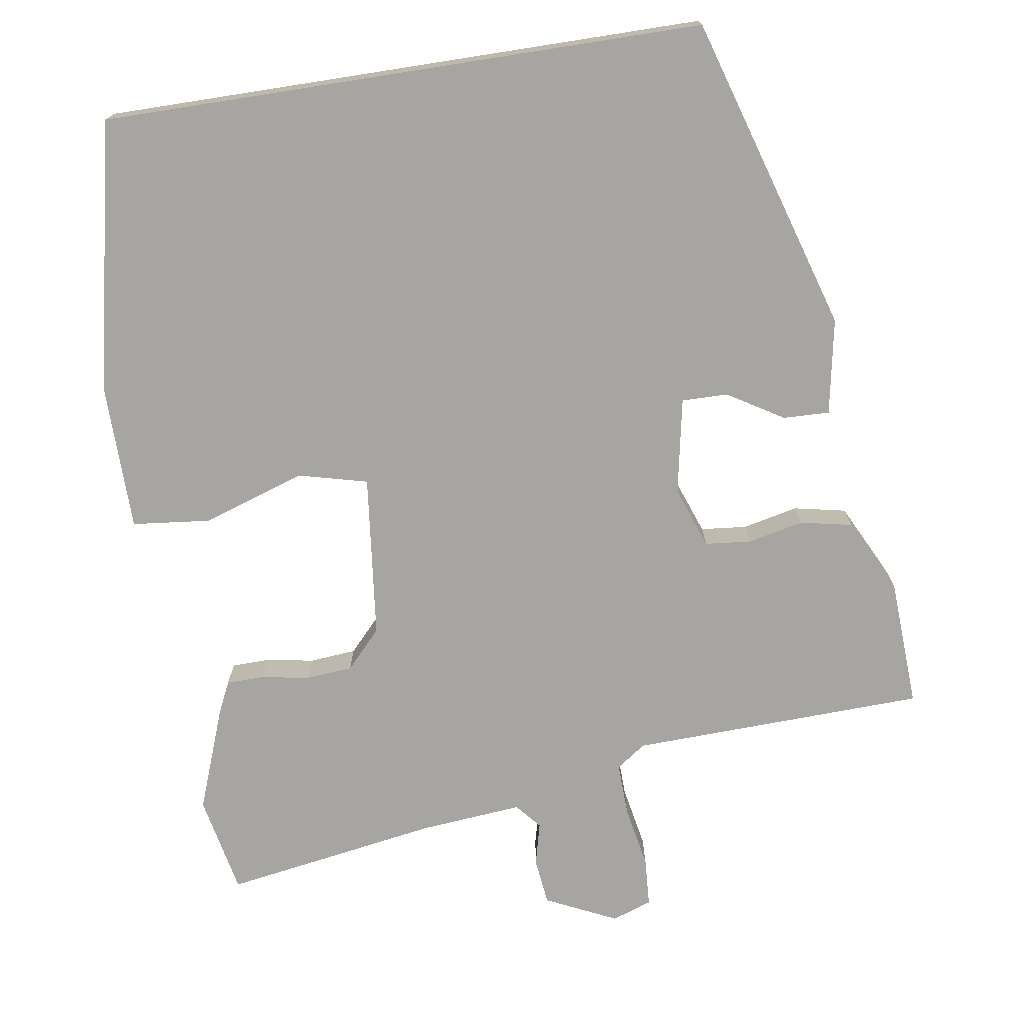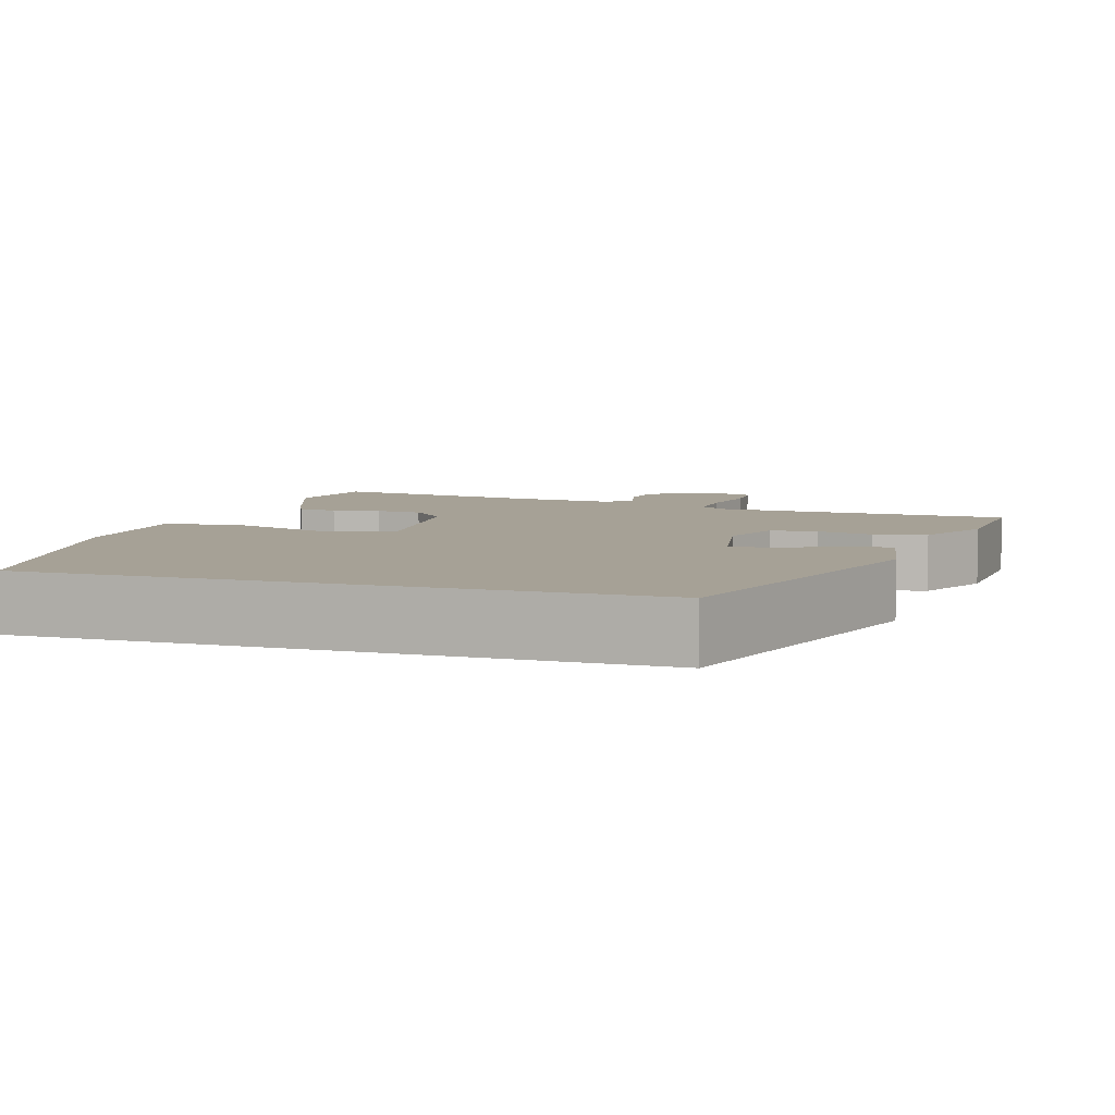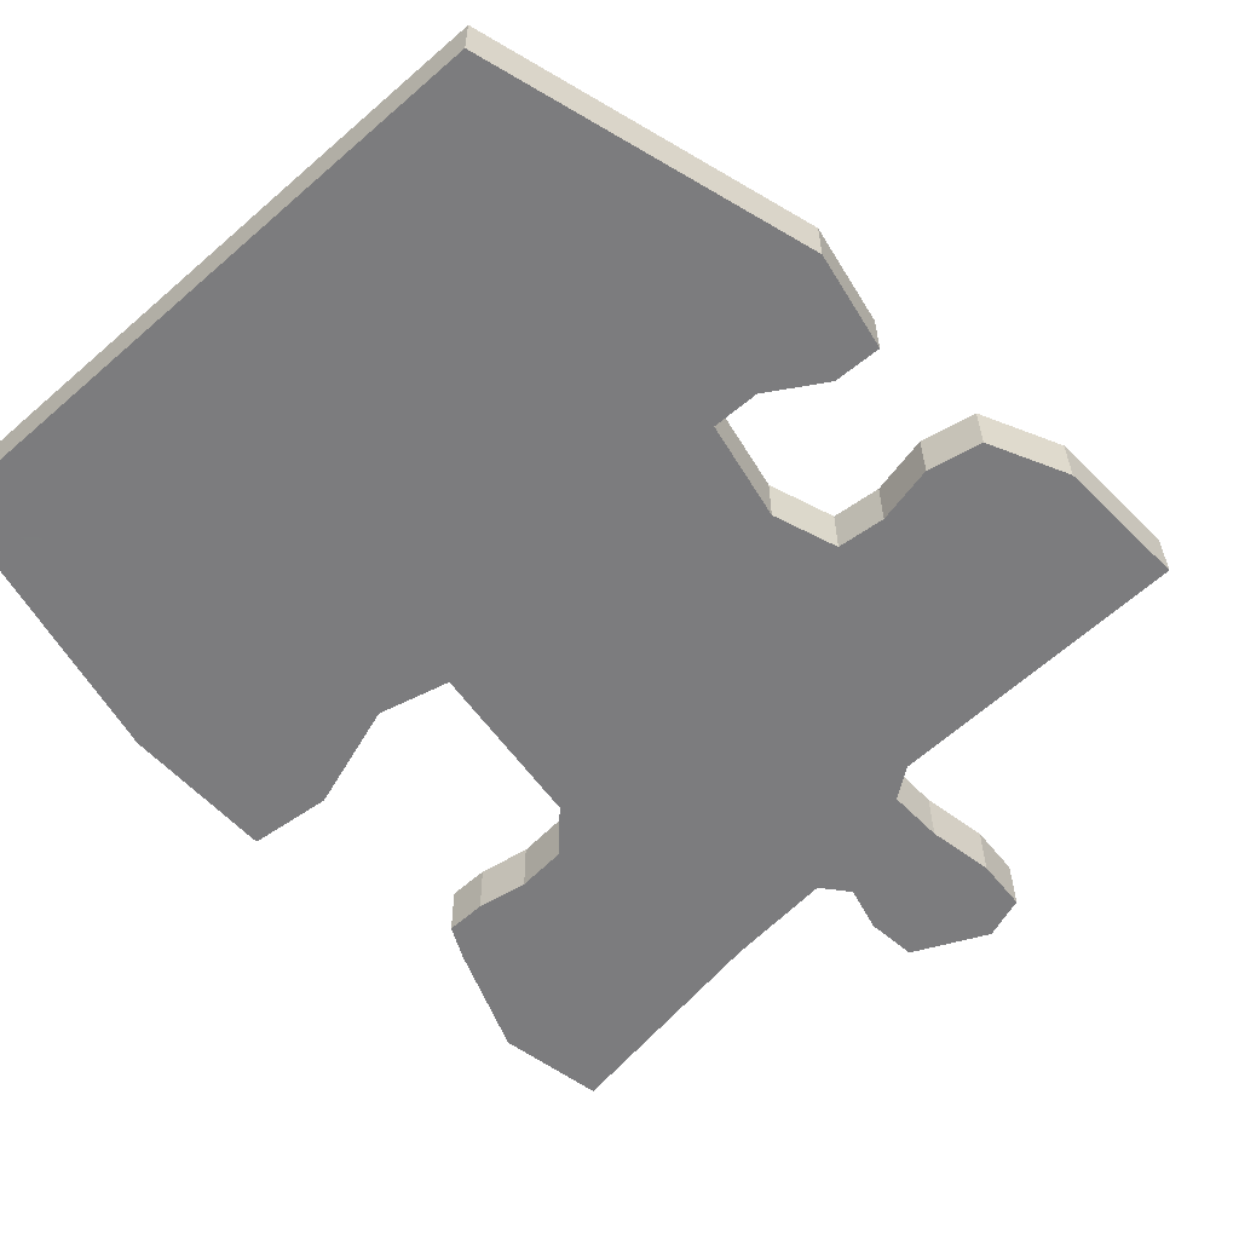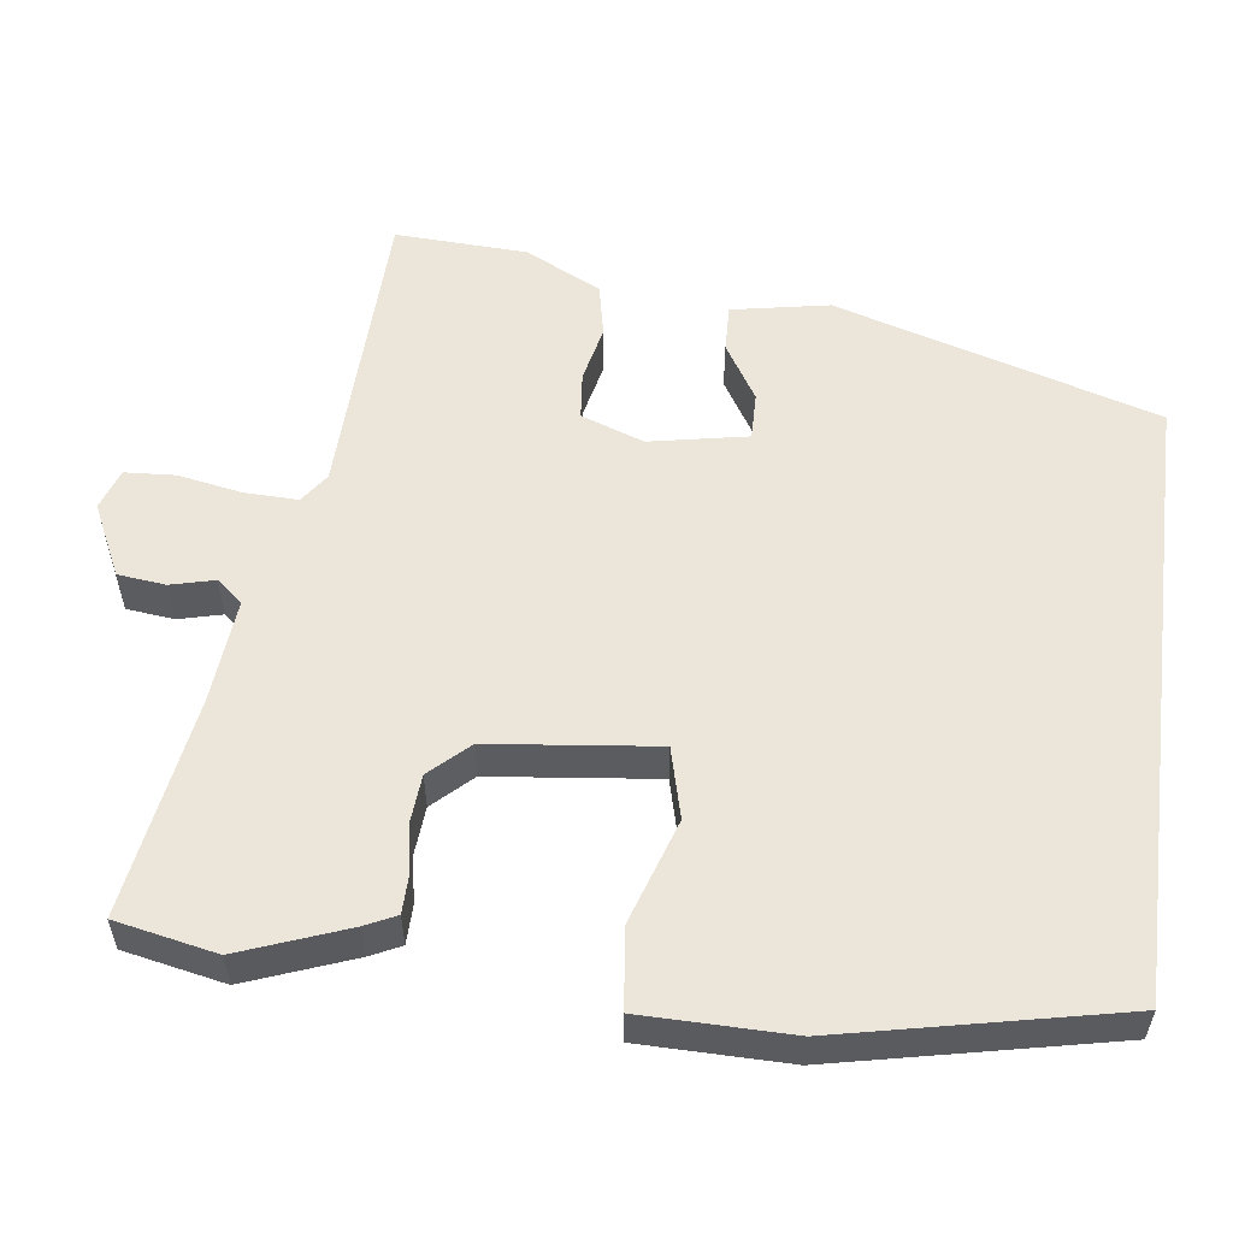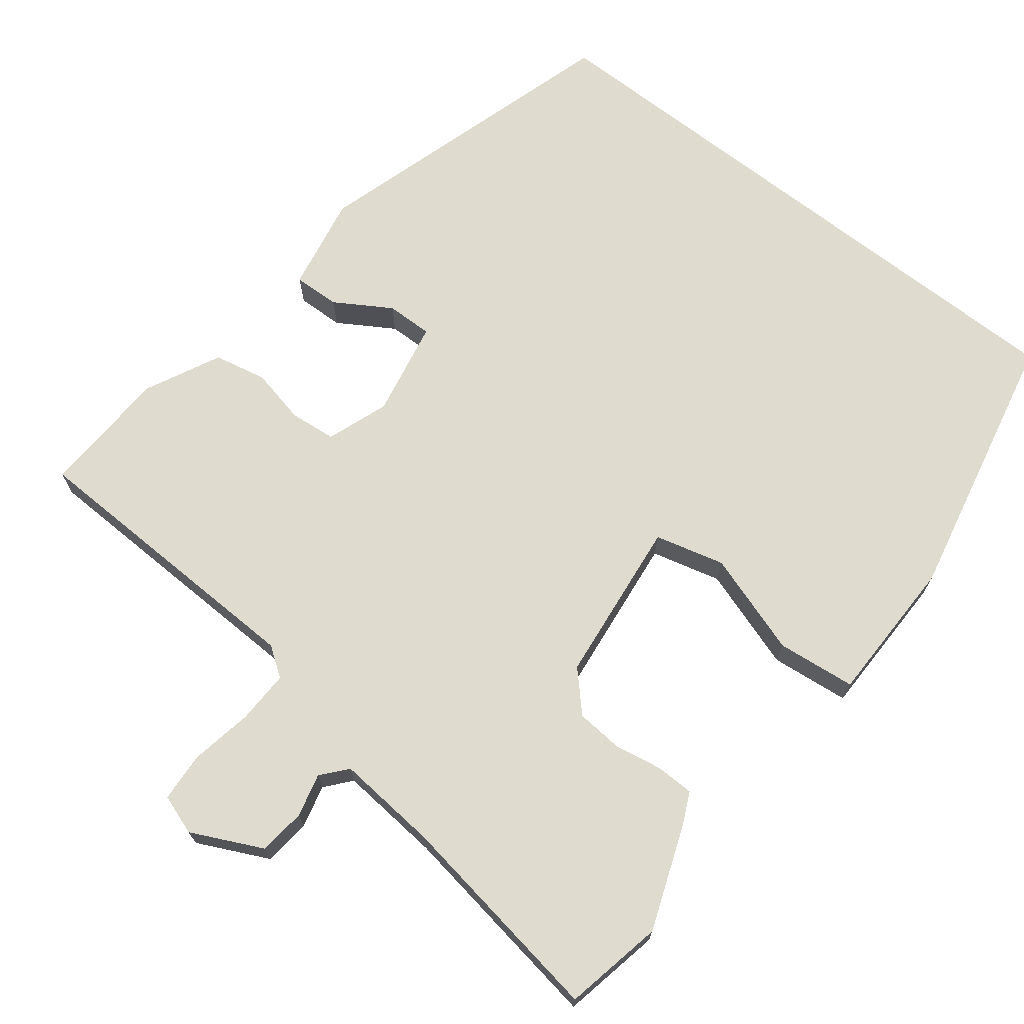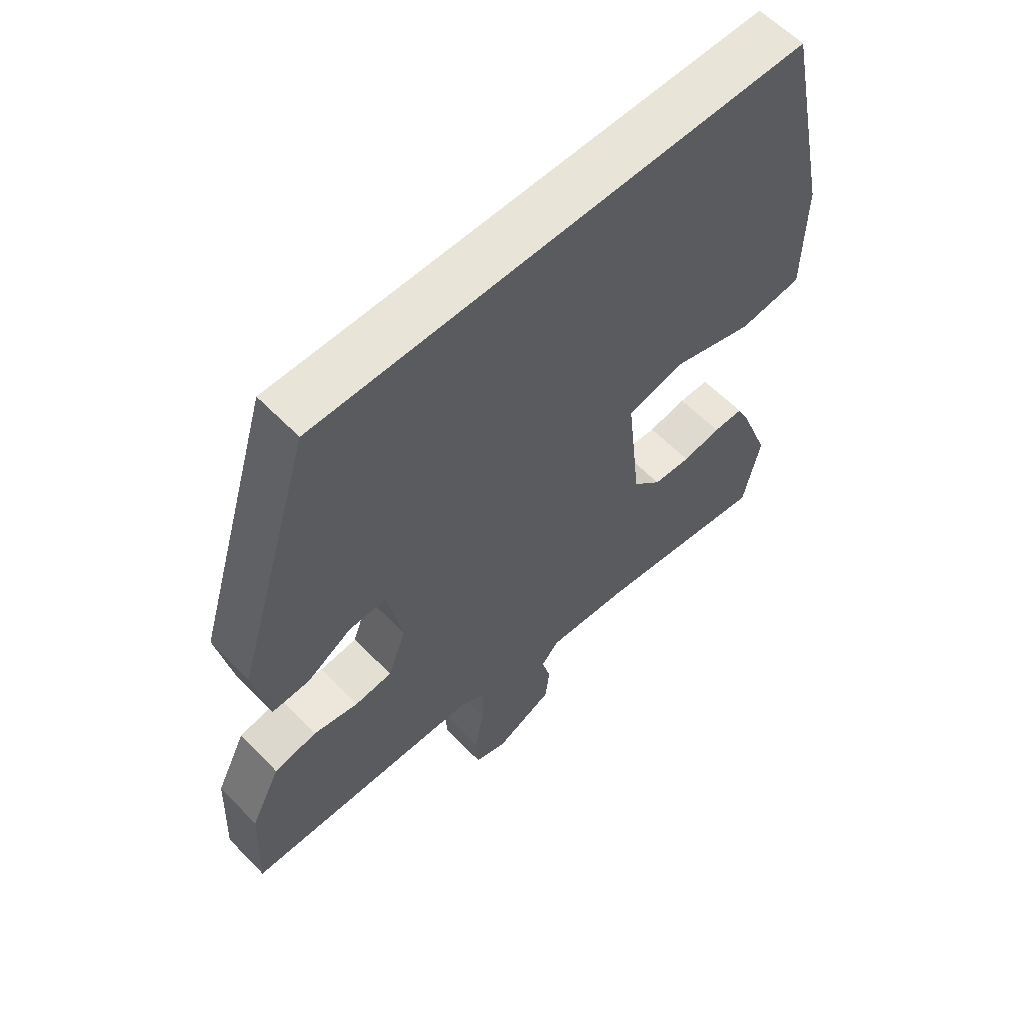
<metadata>
{"format":"obj","ext":"obj","renderer":"f3d","projection":"perspective","resolution":1024,"background":"white","views":[{"elev":-73.7,"azim":8.9,"up":"+Y"},{"elev":6.2,"azim":17.7,"up":"+Y"},{"elev":-58.9,"azim":41.8,"up":"+Y"},{"elev":55.9,"azim":-82.7,"up":"+Y"},{"elev":70.3,"azim":-142.2,"up":"+Y"},{"elev":60.1,"azim":136.2,"up":"+Z"}]}
</metadata>
<code>
v 0.335 0.07 0.5
v 0.459 0.07 0.09
v 0.436 0.07 -0.034
v 0.376 0.07 -0.032
v 0.304 0.07 0.012
v 0.244 0.07 0.013
v 0.22 0.07 -0.112
v 0.249 0.07 -0.192
v 0.309 0.07 -0.198
v 0.381 0.07 -0.182
v 0.449 0.07 -0.196
v 0.497 0.07 -0.293
v 0.505 0.07 -0.461
v 0.122 0.07 -0.473
v 0.084 0.07 -0.5
v 0.086 0.07 -0.569
v 0.101 0.07 -0.65
v 0.097 0.07 -0.714
v 0.045 0.07 -0.732
v -0.047 0.07 -0.688
v -0.054 0.07 -0.627
v -0.04 0.07 -0.571
v -0.068 0.07 -0.538
v -0.201 0.07 -0.55
v -0.481 0.07 -0.595
v -0.507 0.07 -0.466
v -0.456 0.07 -0.33
v -0.437 0.07 -0.29
v -0.388 0.07 -0.289
v -0.326 0.07 -0.3
v -0.265 0.07 -0.295
v -0.219 0.07 -0.246
v -0.195 0.07 -0.033
v -0.285 0.07 -0.01
v -0.418 0.07 -0.054
v -0.52 0.07 -0.043
v -0.522 0.07 0.147
v -0.447 0.07 0.5
v 0.335 0 0.5
v 0.459 0 0.09
v 0.436 0 -0.034
v 0.376 0 -0.032
v 0.304 0 0.012
v 0.244 0 0.013
v 0.22 0 -0.112
v 0.249 0 -0.192
v 0.309 0 -0.198
v 0.381 0 -0.182
v 0.449 0 -0.196
v 0.497 0 -0.293
v 0.505 0 -0.461
v 0.122 0 -0.473
v 0.084 0 -0.5
v 0.086 0 -0.569
v 0.101 0 -0.65
v 0.097 0 -0.714
v 0.045 0 -0.732
v -0.047 0 -0.688
v -0.054 0 -0.627
v -0.04 0 -0.571
v -0.068 0 -0.538
v -0.201 0 -0.55
v -0.481 0 -0.595
v -0.507 0 -0.466
v -0.456 0 -0.33
v -0.437 0 -0.29
v -0.388 0 -0.289
v -0.326 0 -0.3
v -0.265 0 -0.295
v -0.219 0 -0.246
v -0.195 0 -0.033
v -0.285 0 -0.01
v -0.418 0 -0.054
v -0.52 0 -0.043
v -0.522 0 0.147
v -0.447 0 0.5
f 34 35 36 37
f 33 34 37 38
f 27 28 29 30
f 27 30 31
f 24 25 26 27
f 23 24 27 31
f 22 23 31 32
f 20 21 22
f 19 20 22
f 16 17 18 19
f 15 16 19 22
f 14 15 22 32
f 9 10 11 12
f 8 9 12 13
f 2 3 4 5
f 2 5 6
f 33 38 1 2
f 8 13 14 32
f 7 8 32 33
f 6 7 33
f 2 6 33
f 75 74 73 72
f 76 75 72 71
f 68 67 66 65
f 69 68 65
f 65 64 63 62
f 69 65 62 61
f 70 69 61 60
f 60 59 58
f 60 58 57
f 57 56 55 54
f 60 57 54 53
f 70 60 53 52
f 50 49 48 47
f 51 50 47 46
f 43 42 41 40
f 44 43 40
f 40 39 76 71
f 70 52 51 46
f 71 70 46 45
f 71 45 44
f 71 44 40
f 1 39 40 2
f 2 40 41 3
f 3 41 42 4
f 4 42 43 5
f 5 43 44 6
f 6 44 45 7
f 7 45 46 8
f 8 46 47 9
f 9 47 48 10
f 10 48 49 11
f 11 49 50 12
f 12 50 51 13
f 13 51 52 14
f 14 52 53 15
f 15 53 54 16
f 16 54 55 17
f 17 55 56 18
f 18 56 57 19
f 19 57 58 20
f 20 58 59 21
f 21 59 60 22
f 22 60 61 23
f 23 61 62 24
f 24 62 63 25
f 25 63 64 26
f 26 64 65 27
f 27 65 66 28
f 28 66 67 29
f 29 67 68 30
f 30 68 69 31
f 31 69 70 32
f 32 70 71 33
f 33 71 72 34
f 34 72 73 35
f 35 73 74 36
f 36 74 75 37
f 37 75 76 38
f 38 76 39 1

</code>
